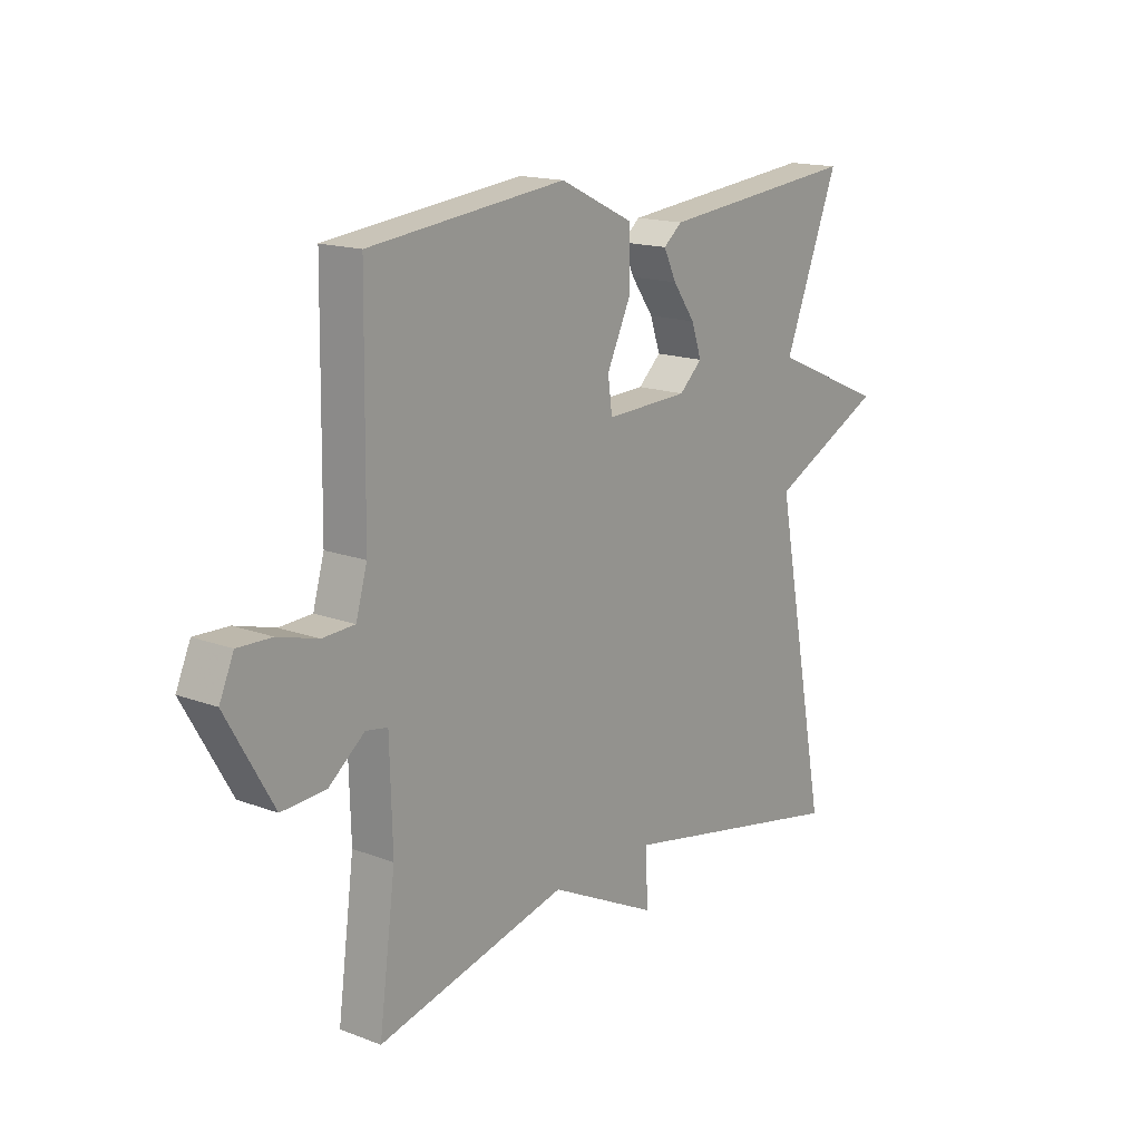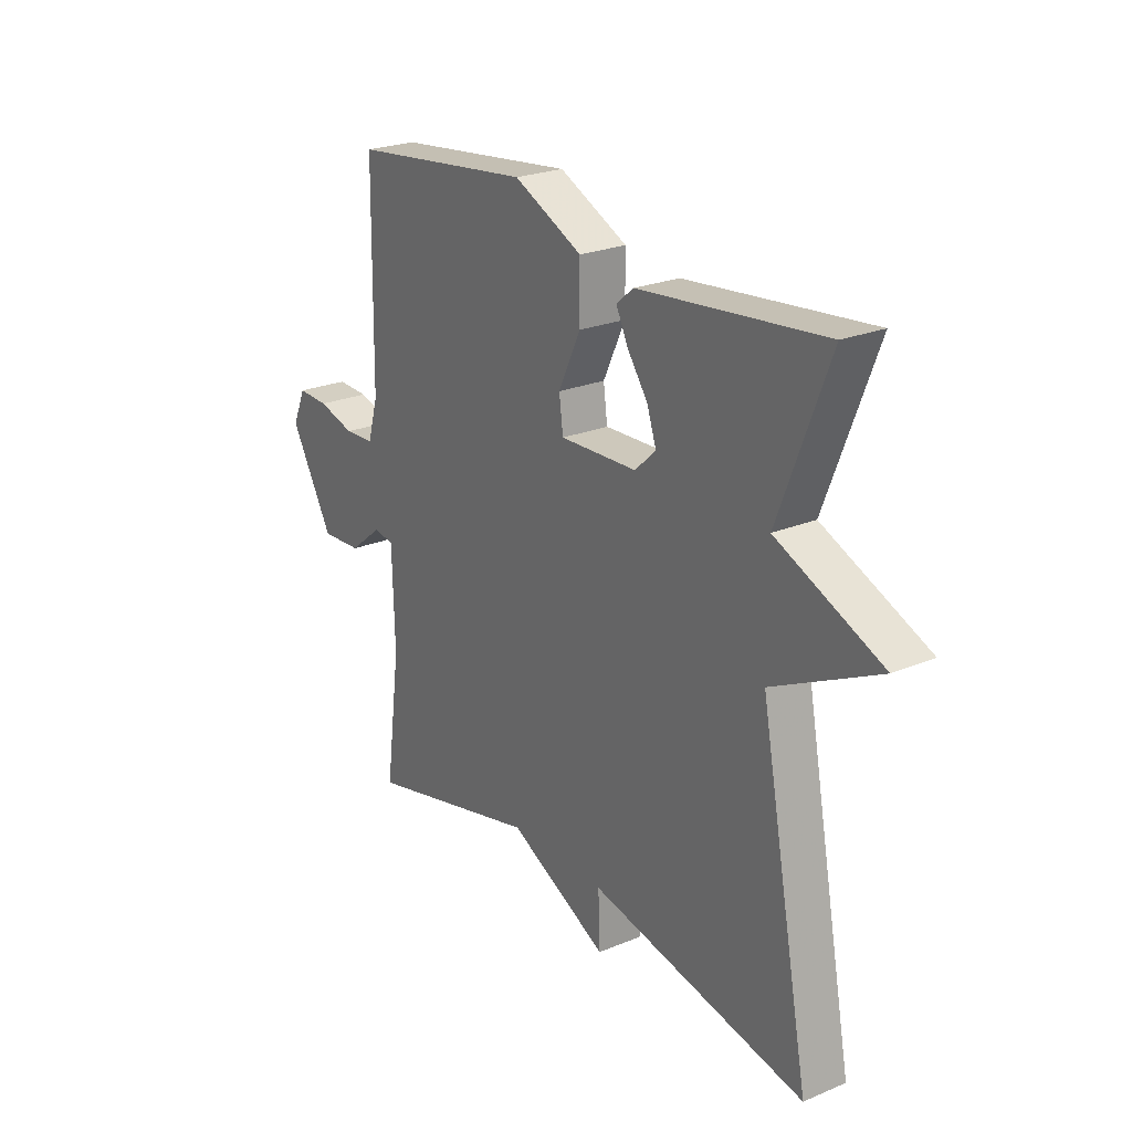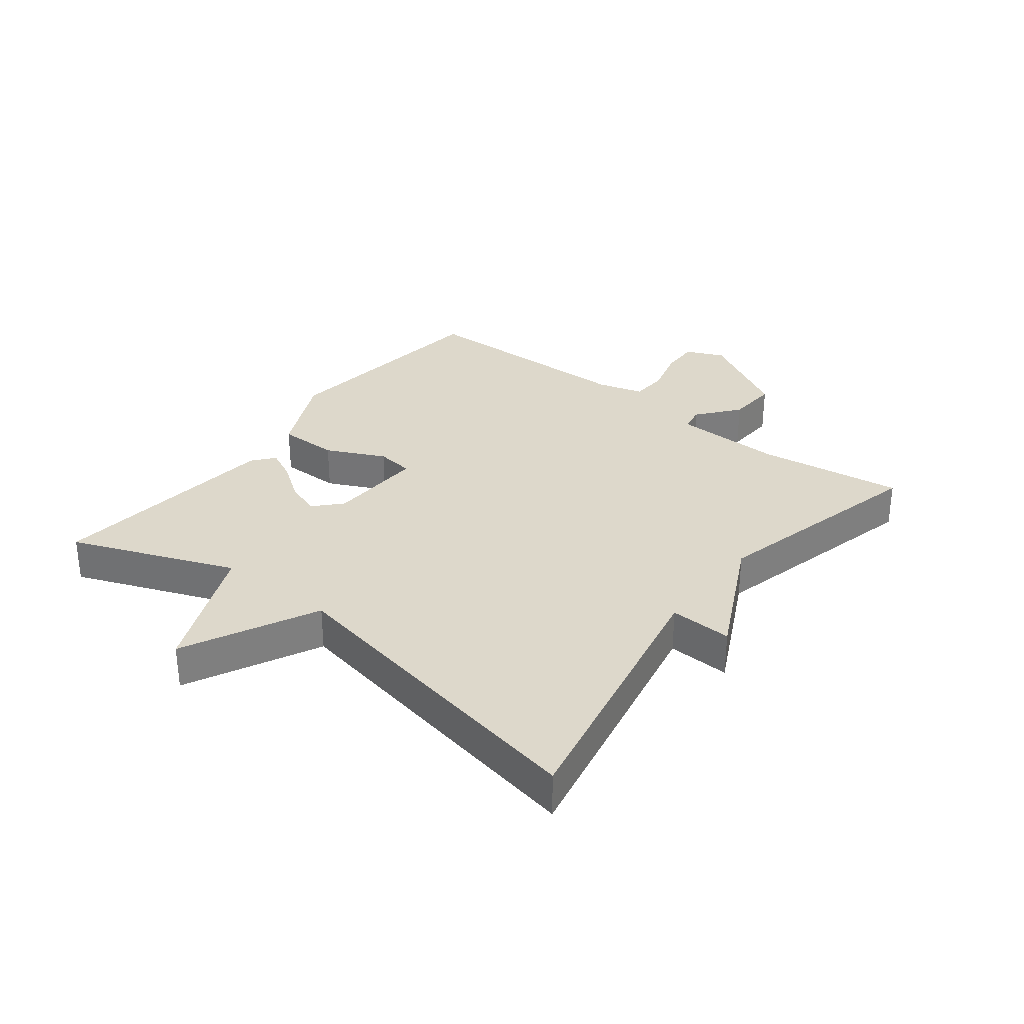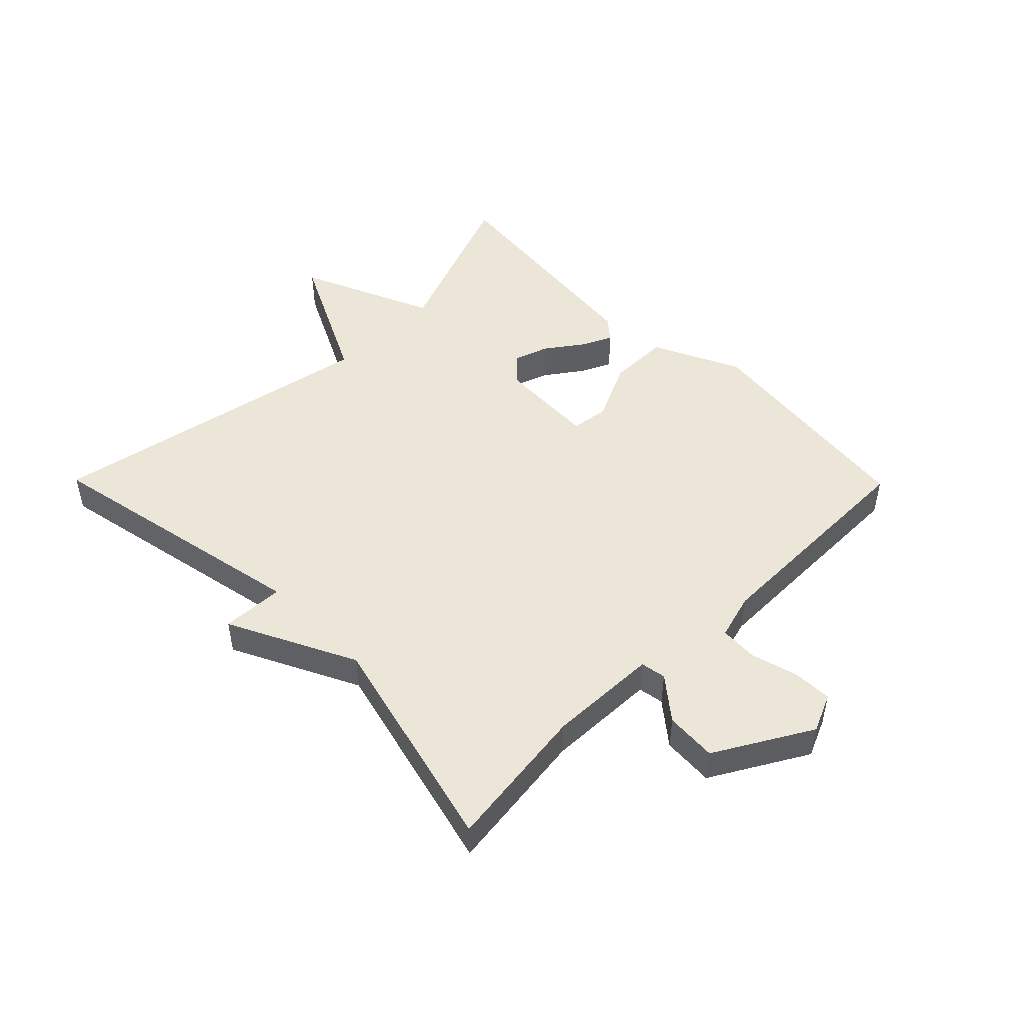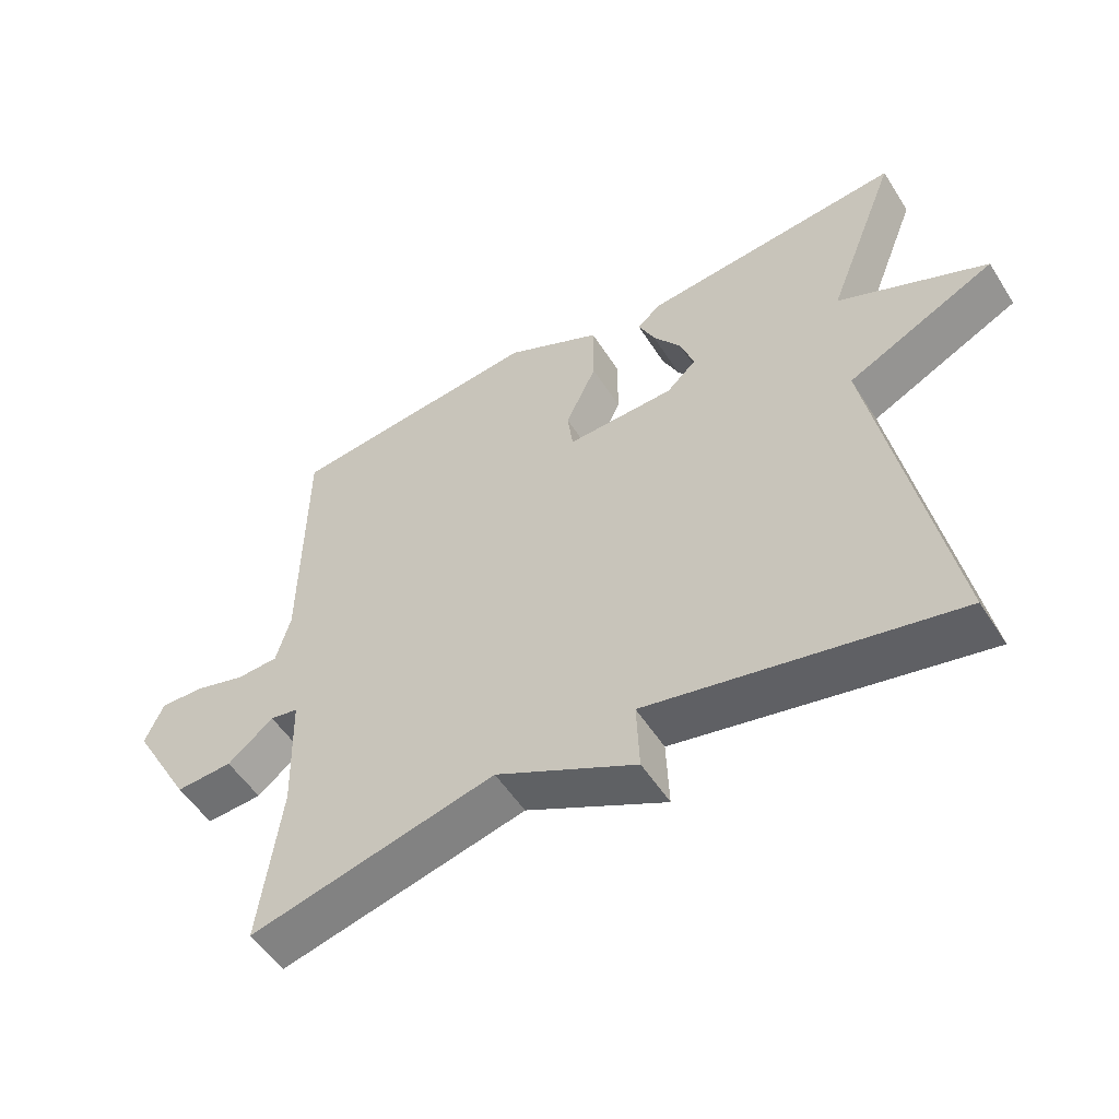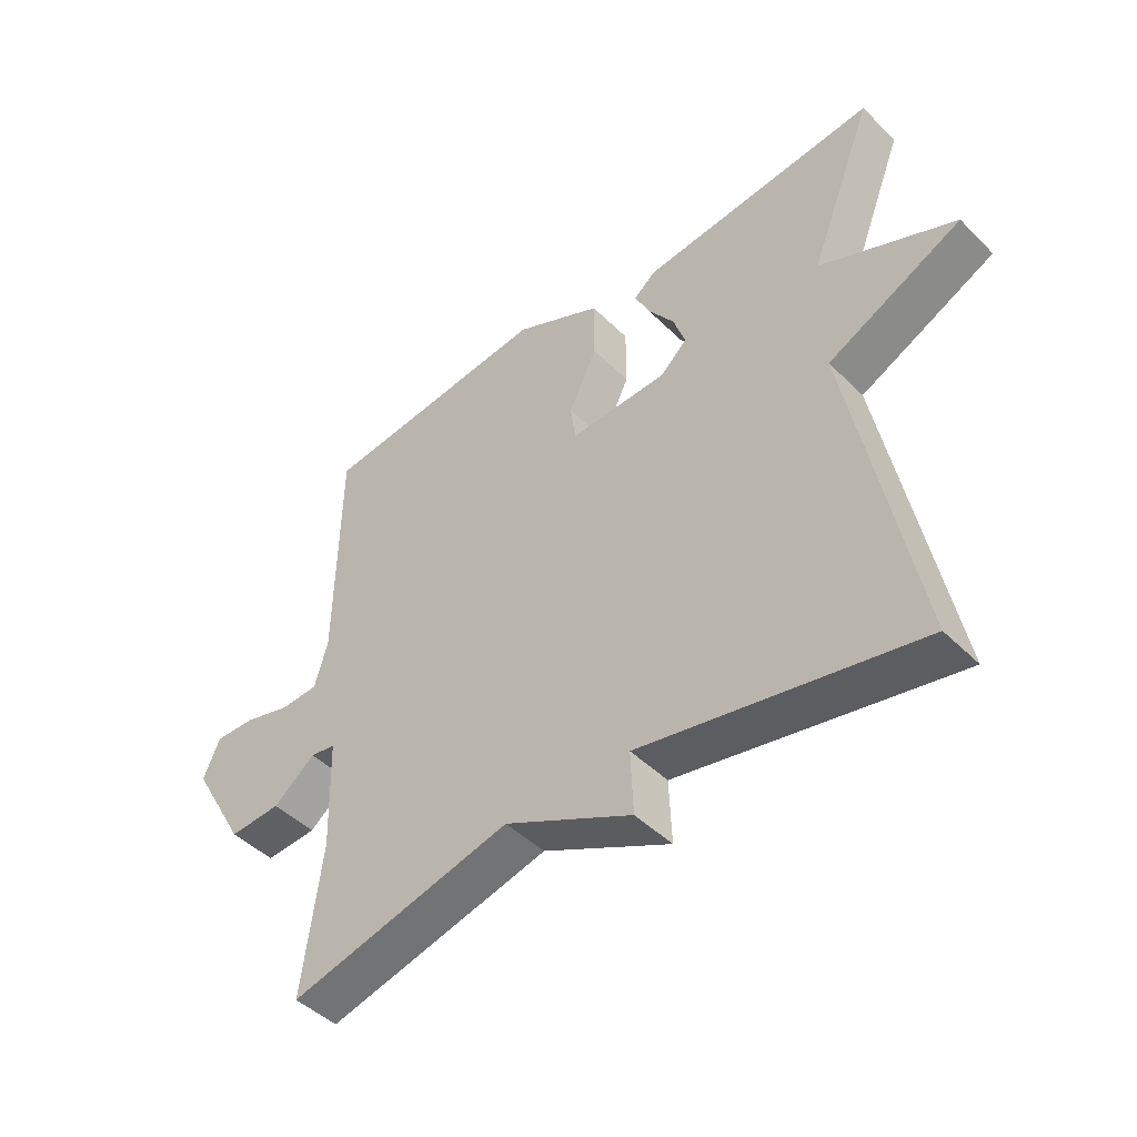
<metadata>
{"format":"obj","ext":"obj","renderer":"f3d","projection":"perspective","resolution":1024,"background":"white","views":[{"elev":16.0,"azim":-51.9,"up":"+Z"},{"elev":23.9,"azim":55.3,"up":"+Z"},{"elev":31.5,"azim":127.8,"up":"+Y"},{"elev":48.9,"azim":-134.6,"up":"+Y"},{"elev":-52.9,"azim":31.7,"up":"+Z"},{"elev":-45.9,"azim":41.7,"up":"+Z"}]}
</metadata>
<code>
v 0.5 0.07 0.5
v 0.397 0.07 0.236
v 0.612 0.07 0.142
v 0.397 0.07 0.036
v 0.5 0.07 -0.5
v 0.058 0.07 -0.411
v 0.062 0.07 -0.512
v -0.142 0.07 -0.411
v -0.5 0.07 -0.5
v -0.469 0.07 -0.264
v -0.474 0.07 -0.086
v -0.515 0.07 -0.079
v -0.582 0.07 -0.133
v -0.665 0.07 -0.138
v -0.753 0.07 0.016
v -0.726 0.07 0.078
v -0.662 0.07 0.076
v -0.587 0.07 0.055
v -0.526 0.07 0.058
v -0.505 0.07 0.132
v -0.5 0.07 0.5
v -0.13 0.07 0.542
v 0.01 0.07 0.475
v 0.01 0.07 0.377
v -0.035 0.07 0.282
v -0.027 0.07 0.221
v 0.13 0.07 0.227
v 0.173 0.07 0.267
v 0.154 0.07 0.323
v 0.112 0.07 0.382
v 0.088 0.07 0.432
v 0.123 0.07 0.461
v 0.5 0 0.5
v 0.397 0 0.236
v 0.612 0 0.142
v 0.397 0 0.036
v 0.5 0 -0.5
v 0.058 0 -0.411
v 0.062 0 -0.512
v -0.142 0 -0.411
v -0.5 0 -0.5
v -0.469 0 -0.264
v -0.474 0 -0.086
v -0.515 0 -0.079
v -0.582 0 -0.133
v -0.665 0 -0.138
v -0.753 0 0.016
v -0.726 0 0.078
v -0.662 0 0.076
v -0.587 0 0.055
v -0.526 0 0.058
v -0.505 0 0.132
v -0.5 0 0.5
v -0.13 0 0.542
v 0.01 0 0.475
v 0.01 0 0.377
v -0.035 0 0.282
v -0.027 0 0.221
v 0.13 0 0.227
v 0.173 0 0.267
v 0.154 0 0.323
v 0.112 0 0.382
v 0.088 0 0.432
v 0.123 0 0.461
f 32 1 2
f 31 32 2
f 30 31 2
f 29 30 2
f 2 3 4
f 29 2 4
f 28 29 4
f 4 5 6
f 28 4 6
f 27 28 6
f 26 27 6
f 23 24 25
f 22 23 25
f 21 22 25
f 20 21 25
f 19 20 25 26
f 16 17 18
f 15 16 18
f 14 15 18
f 13 14 18
f 12 13 18
f 11 12 18 19
f 8 9 10
f 8 10 11
f 11 19 26
f 8 11 26
f 7 8 26
f 6 7 26
f 34 33 64
f 34 64 63
f 34 63 62
f 34 62 61
f 36 35 34
f 36 34 61
f 36 61 60
f 38 37 36
f 38 36 60
f 38 60 59
f 38 59 58
f 57 56 55
f 57 55 54
f 57 54 53
f 57 53 52
f 58 57 52 51
f 50 49 48
f 50 48 47
f 50 47 46
f 50 46 45
f 50 45 44
f 51 50 44 43
f 42 41 40
f 43 42 40
f 58 51 43
f 58 43 40
f 58 40 39
f 58 39 38
f 1 33 34 2
f 2 34 35 3
f 3 35 36 4
f 4 36 37 5
f 5 37 38 6
f 6 38 39 7
f 7 39 40 8
f 8 40 41 9
f 9 41 42 10
f 10 42 43 11
f 11 43 44 12
f 12 44 45 13
f 13 45 46 14
f 14 46 47 15
f 15 47 48 16
f 16 48 49 17
f 17 49 50 18
f 18 50 51 19
f 19 51 52 20
f 20 52 53 21
f 21 53 54 22
f 22 54 55 23
f 23 55 56 24
f 24 56 57 25
f 25 57 58 26
f 26 58 59 27
f 27 59 60 28
f 28 60 61 29
f 29 61 62 30
f 30 62 63 31
f 31 63 64 32
f 32 64 33 1

</code>
